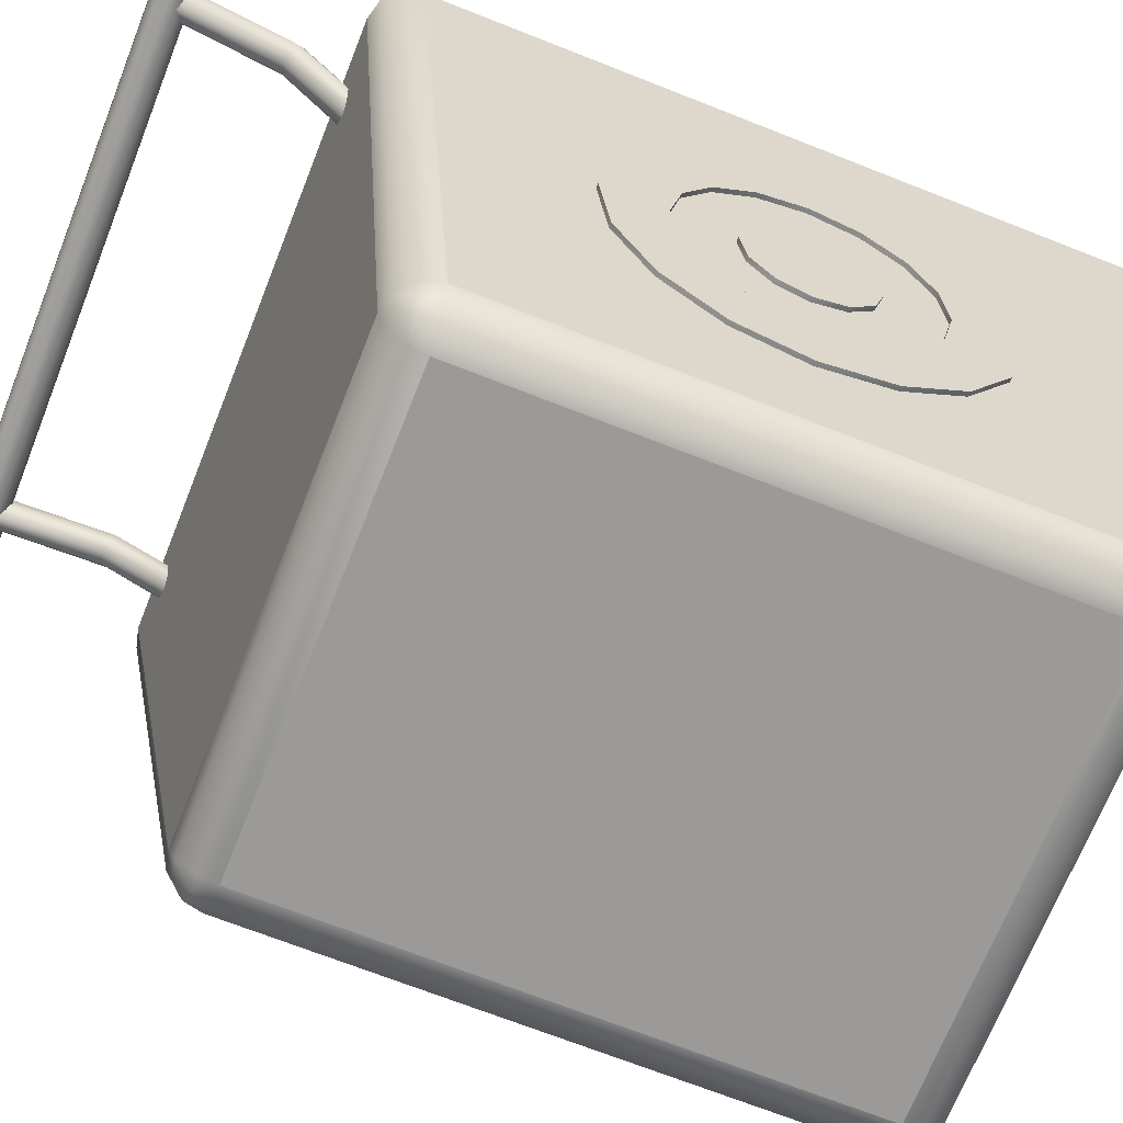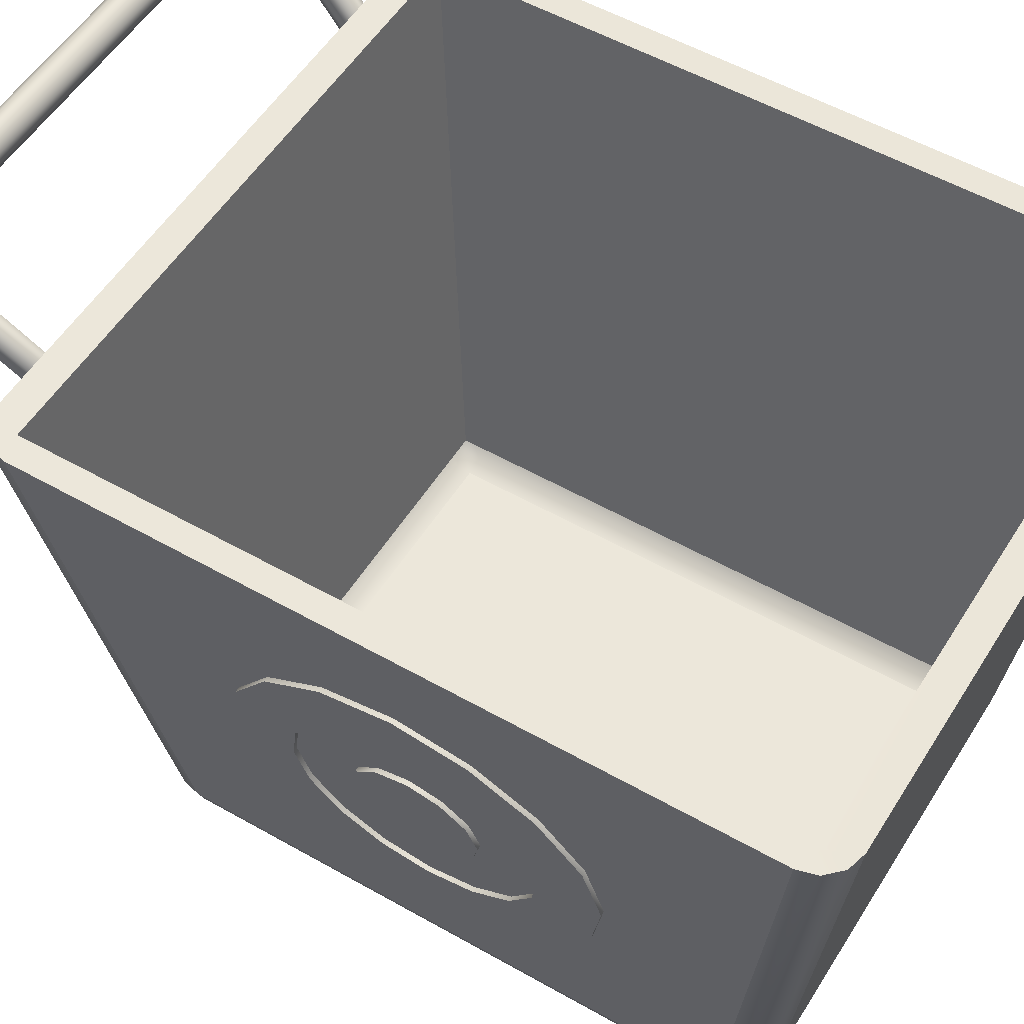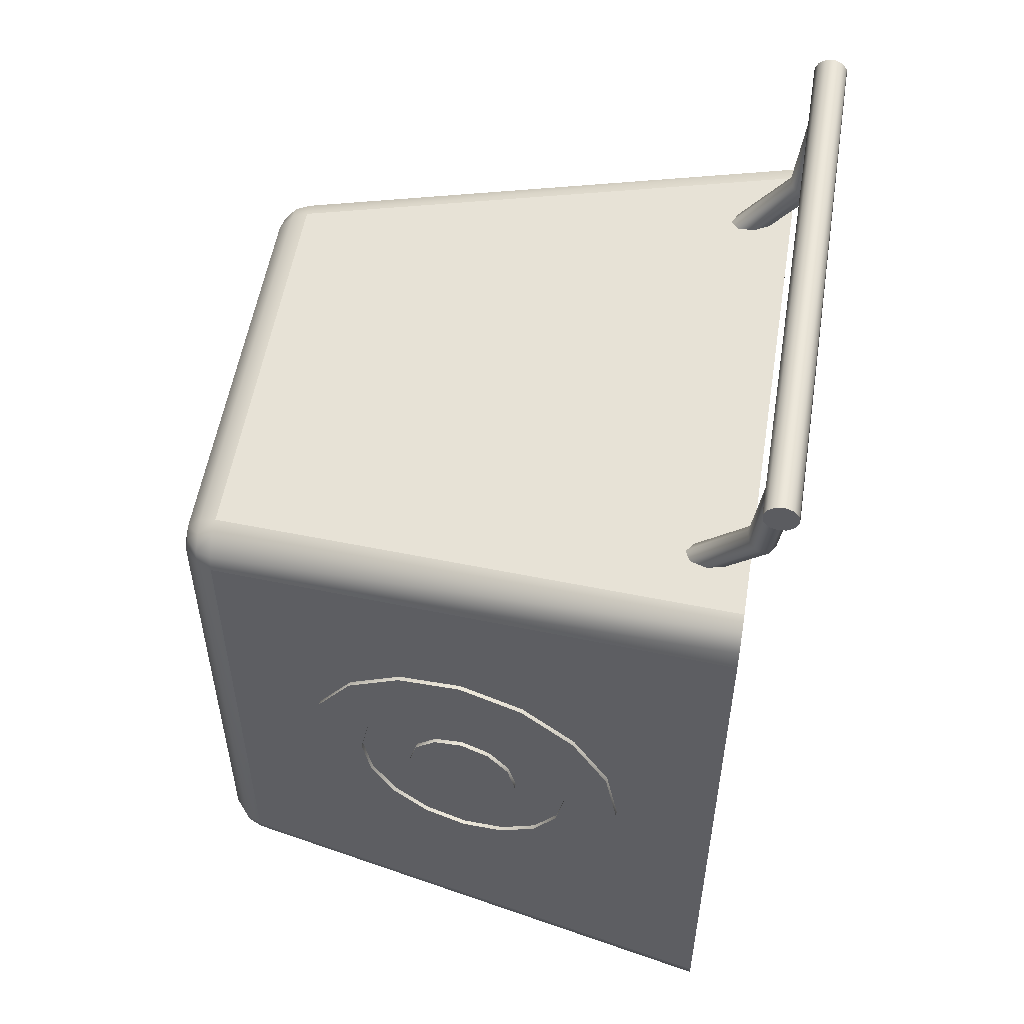
<metadata>
{"format":"obj","ext":"obj","renderer":"f3d","projection":"perspective","resolution":1024,"background":"white","views":[{"elev":-69.3,"azim":68.4,"up":"+Y"},{"elev":53.7,"azim":121.3,"up":"+Y"},{"elev":53.8,"azim":99.2,"up":"+Z"}]}
</metadata>
<code>
v 59.28 9.014 73.67
v 59.28 9.014 -73.67
v -59.28 9.014 -73.67
v 80.59 153.1 -92.02
v -59.28 9.014 73.67
v -80.59 153.1 92.02
v 80.59 153.1 92.02
v -80.59 153.1 -92.02
v -56.32 0 -70.71
v -56.32 0 70.71
v 56.32 0 70.71
v 56.32 0 -70.71
v -67.43 9.667 -71.87
v -87.54 153.3 -90.16
v -87.54 153.3 90.16
v -67.43 9.667 71.87
v -57.58 9.683 81.71
v -77.69 153.3 100
v 77.69 153.3 100
v 57.58 9.683 81.71
v -81.13 153.1 92.64
v 81.13 153.1 92.64
v 67.43 9.667 71.87
v 87.54 153.3 90.16
v 87.54 153.3 -90.16
v 67.43 9.667 -71.87
v 81.13 153.1 -92.64
v 57.58 9.683 -81.71
v 77.69 153.3 -100
v -77.69 153.3 -100
v -57.58 9.683 -81.71
v -81.13 153.1 -92.64
v -60.88 1.901 -75.24
v -56.45 1.028 -75.37
v -57 5.19 -80.1
v -61.29 5.374 -79.21
v -62.06 9.649 -80.63
v -66.35 9.642 -76.34
v -64.88 5.365 -75.61
v -65.77 5.174 -71.33
v -61 1.023 -70.83
v -60.88 1.901 75.24
v -61 1.023 70.83
v -65.77 5.174 71.33
v -64.88 5.365 75.61
v -66.35 9.642 76.34
v -62.06 9.649 80.63
v -61.29 5.374 79.21
v -57 5.19 80.1
v -56.45 1.028 75.37
v 60.88 1.901 75.24
v 56.45 1.028 75.37
v 57 5.19 80.1
v 61.29 5.374 79.21
v 62.06 9.649 80.63
v 66.35 9.642 76.34
v 64.88 5.365 75.61
v 65.77 5.174 71.33
v 61 1.023 70.83
v 60.88 1.901 -75.24
v 61 1.023 -70.83
v 65.77 5.174 -71.33
v 64.88 5.365 -75.61
v 66.35 9.642 -76.34
v 62.06 9.649 -80.63
v 61.29 5.374 -79.21
v 57 5.19 -80.1
v 56.45 1.028 -75.37
v -86.29 153.3 -94.97
v -82.51 153.3 -98.74
v -82.51 153.3 98.74
v -86.29 153.3 94.97
v 86.29 153.3 94.97
v 82.51 153.3 98.74
v 82.51 153.3 -98.74
v 86.29 153.3 -94.97
v -84.02 125.7 0
v -85.19 125.5 0
v -83.53 122.2 -17.8
v -84.7 122 -17.8
v -82.14 112.2 -32.88
v -83.31 112 -32.88
v -80.06 97.24 -42.97
v -81.22 97.08 -42.97
v -77.6 79.62 -46.51
v -78.77 79.45 -46.51
v -75.15 61.99 -42.97
v -76.31 61.83 -42.97
v -73.06 47.05 -32.88
v -74.23 46.88 -32.88
v -71.67 37.06 -17.8
v -72.84 36.9 -17.8
v -71.18 33.55 -1e-14
v -72.35 33.39 -1e-14
v -71.67 37.06 17.8
v -72.84 36.9 17.8
v -73.06 47.05 32.88
v -74.23 46.88 32.88
v -75.15 61.99 42.97
v -76.31 61.83 42.97
v -77.6 79.62 46.51
v -78.77 79.45 46.51
v -80.06 97.24 42.97
v -81.22 97.08 42.97
v -82.14 112.2 32.88
v -83.31 112 32.88
v -83.53 122.2 17.8
v -84.7 122 17.8
v -81.88 110.3 0
v -81.55 107.9 -11.85
v -77.6 79.62 -30.96
v -78.77 79.45 -30.96
v -83.04 110.1 0
v -82.72 107.8 -11.85
v -75.97 67.88 -28.61
v -75.97 67.88 28.61
v -80.63 101.3 -21.89
v -75.74 57.77 21.89
v -81.79 101.1 -21.89
v -73.65 51.28 -11.85
v -82.72 107.8 11.85
v -79.24 91.35 -28.61
v -74.82 51.12 -11.85
v -78.77 79.45 30.96
v -80.4 91.19 -28.61
v -74.49 48.79 -0
v -73.65 51.28 11.85
v -74.82 51.12 11.85
v -75.74 57.77 -21.89
v -79.24 91.35 28.61
v -77.13 67.72 -28.61
v -80.4 91.19 28.61
v -74.58 57.93 -21.89
v -81.79 101.1 21.89
v -81.55 107.9 11.85
v -77.13 67.72 28.61
v -73.33 48.95 -0
v -77.6 79.62 30.96
v -80.63 101.3 21.89
v -74.58 57.93 21.89
v -77.6 79.62 0
v -78.77 79.45 0
v -79.82 95.51 0
v -80.98 95.35 0
v -79.52 93.38 -8.026
v -80.69 93.22 -8.026
v -78.71 87.56 -13.9
v -79.88 87.4 -13.9
v -77.6 79.62 -16.05
v -78.77 79.45 -16.05
v -76.49 71.67 -13.9
v -77.66 71.5 -13.9
v -75.68 65.85 -8.026
v -76.85 65.68 -8.026
v -75.39 63.72 -0
v -76.55 63.55 -0
v -75.68 65.85 8.026
v -76.85 65.68 8.026
v -76.49 71.67 13.9
v -77.66 71.5 13.9
v -77.6 79.62 16.05
v -78.77 79.45 16.05
v -78.71 87.56 13.9
v -79.88 87.4 13.9
v -79.52 93.38 8.026
v -80.69 93.22 8.026
v 71.18 33.55 0
v 72.35 33.39 0
v 71.67 37.06 -17.8
v 72.84 36.9 -17.8
v 73.06 47.05 -32.88
v 74.23 46.88 -32.88
v 75.15 61.99 -42.97
v 76.31 61.83 -42.97
v 77.6 79.62 -46.51
v 78.77 79.45 -46.51
v 80.06 97.24 -42.97
v 81.22 97.08 -42.97
v 82.14 112.2 -32.88
v 83.31 112 -32.88
v 83.54 122.2 -17.8
v 84.7 122 -17.8
v 84.02 125.7 -1e-14
v 85.19 125.5 -1e-14
v 83.54 122.2 17.8
v 84.7 122 17.8
v 82.14 112.2 32.88
v 83.31 112 32.88
v 80.06 97.24 42.97
v 81.22 97.08 42.97
v 77.6 79.62 46.51
v 78.77 79.45 46.51
v 75.15 61.99 42.97
v 76.31 61.83 42.97
v 73.06 47.05 32.88
v 74.23 46.88 32.88
v 71.67 37.06 17.8
v 72.84 36.9 17.8
v 73.33 48.95 0
v 73.65 51.28 -11.85
v 79.24 91.35 -28.61
v 74.49 48.79 0
v 74.82 51.12 -11.85
v 78.77 79.45 -30.96
v 80.4 91.19 -28.61
v 74.58 57.93 -21.89
v 80.63 101.3 -21.89
v 75.74 57.77 -21.89
v 81.79 101.1 -21.89
v 75.97 67.88 -28.61
v 81.55 107.9 -11.85
v 77.13 67.72 -28.61
v 77.6 79.62 -30.96
v 77.6 79.62 30.96
v 82.72 107.8 -11.85
v 78.77 79.45 30.96
v 81.88 110.3 -0
v 81.55 107.9 11.85
v 83.04 110.1 -0
v 82.72 107.8 11.85
v 75.97 67.88 28.61
v 80.63 101.3 21.89
v 81.79 101.1 21.89
v 79.24 91.35 28.61
v 80.4 91.19 28.61
v 73.65 51.28 11.85
v 77.13 67.72 28.61
v 75.74 57.77 21.89
v 74.58 57.93 21.89
v 74.82 51.12 11.85
v 75.97 67.88 28.61
v 82.72 107.8 11.85
v 82.72 107.8 -11.85
v 74.82 51.12 11.85
v 77.13 67.72 28.61
v 77.6 79.62 0
v 78.77 79.45 0
v 75.39 63.72 0
v 76.55 63.55 0
v 75.68 65.85 -8.026
v 76.85 65.68 -8.026
v 76.49 71.67 -13.9
v 77.66 71.5 -13.9
v 77.6 79.62 -16.05
v 78.77 79.45 -16.05
v 78.71 87.56 -13.9
v 79.88 87.4 -13.9
v 79.52 93.38 -8.026
v 80.69 93.22 -8.026
v 79.82 95.51 -0
v 80.98 95.35 -0
v 79.52 93.38 8.026
v 80.69 93.22 8.026
v 78.71 87.56 13.9
v 79.88 87.4 13.9
v 77.6 79.62 16.05
v 78.77 79.45 16.05
v 76.49 71.67 13.9
v 77.66 71.5 13.9
v 75.68 65.85 8.026
v 76.85 65.68 8.026
v 40.9 29.78 27.22
v 43.68 28.83 28.08
v 44.78 27.27 30.47
v 43.57 26.02 32.99
v 40.75 25.81 34.17
v 37.97 26.77 33.31
v 36.87 28.33 30.92
v 38.07 29.58 28.4
v 59.43 141.5 91.56
v 62.19 140.4 92.34
v 63.24 138.4 94.52
v 61.97 136.8 96.84
v 59.12 136.5 97.92
v 56.37 137.6 97.15
v 55.32 139.5 94.97
v 56.59 141.1 92.65
v 62.83 159 110.3
v 65.51 157.5 110.6
v 66.38 154.7 111.9
v 64.94 152.2 113.2
v 62.02 151.5 113.9
v 59.34 152.9 113.5
v 58.46 155.8 112.3
v 59.91 158.3 111
v 65.09 162.9 141.4
v 67.72 161.4 141.1
v 68.48 158.3 140.6
v 66.91 155.6 140.4
v 63.95 154.8 140.4
v 61.31 156.4 140.7
v 60.56 159.4 141.1
v 62.12 162.1 141.4
v 65.15 155.5 160.2
v 67.78 154.1 159.6
v 68.54 151.3 158.5
v 66.97 148.9 157.5
v 64 148.2 157.2
v 61.37 149.6 157.8
v 60.62 152.4 158.9
v 62.18 154.8 159.9
v -40.9 29.78 27.22
v -38.07 29.58 28.4
v -36.87 28.33 30.92
v -37.97 26.77 33.31
v -40.75 25.81 34.17
v -43.57 26.02 32.99
v -44.78 27.27 30.47
v -43.68 28.83 28.08
v -59.43 141.5 91.56
v -56.59 141.1 92.65
v -55.32 139.5 94.97
v -56.37 137.6 97.15
v -59.12 136.5 97.92
v -61.97 136.8 96.84
v -63.24 138.4 94.52
v -62.19 140.4 92.34
v -62.83 159 110.3
v -59.91 158.3 111
v -58.46 155.8 112.3
v -59.34 152.9 113.5
v -62.02 151.5 113.9
v -64.94 152.2 113.2
v -66.38 154.7 111.9
v -65.51 157.5 110.6
v -65.09 162.9 141.4
v -62.12 162.1 141.4
v -60.56 159.4 141.1
v -61.31 156.4 140.7
v -63.95 154.8 140.4
v -66.91 155.6 140.4
v -68.48 158.3 140.6
v -67.72 161.4 141.1
v -65.15 155.5 160.2
v -62.18 154.8 159.9
v -60.62 152.4 158.9
v -61.37 149.6 157.8
v -64 148.2 157.2
v -66.97 148.9 157.5
v -68.54 151.3 158.5
v -67.78 154.1 159.6
v -77.71 158.5 141.9
v 77.71 158.5 141.9
v -77.71 154.3 140.2
v 77.71 154.3 140.2
v -77.71 155.7 138.3
v 77.71 155.7 138.3
v -77.71 157.9 137.4
v 77.71 157.9 137.4
v -77.71 160.2 137.8
v 77.71 160.2 137.8
v -77.71 162.1 139.2
v 77.71 162.1 139.2
v -77.71 163 141.4
v 77.71 163 141.4
v -77.71 162.6 143.7
v 77.71 162.6 143.7
v -77.71 161.2 145.6
v 77.71 161.2 145.6
v -77.71 159 146.5
v 77.71 159 146.5
v -77.71 156.7 146.1
v 77.71 156.7 146.1
v -77.71 154.8 144.7
v 77.71 154.8 144.7
v -77.71 154 142.5
v 77.71 154 142.5
o cart
f 19 18 17
f 25 24 23
f 30 29 28
f 15 14 13
f 11 10 9
f 46 72 15
f 73 56 23
f 49 53 20
f 64 76 25
f 61 59 11
f 69 38 13
f 67 35 31
f 43 41 9
f 34 33 36
f 43 42 45
f 52 51 54
f 61 60 63
f 37 36 39
f 40 39 33
f 39 36 33
f 31 35 36
f 13 38 39
f 9 41 33
f 46 45 48
f 49 48 42
f 48 45 42
f 16 44 45
f 17 47 48
f 10 50 42
f 55 54 57
f 58 57 51
f 57 54 51
f 20 53 54
f 23 56 57
f 11 59 51
f 64 63 66
f 67 66 60
f 66 63 60
f 26 62 63
f 28 65 66
f 12 68 60
f 47 71 72
f 17 18 71
f 74 55 56
f 19 20 55
f 50 52 53
f 10 11 52
f 65 75 76
f 28 29 75
f 62 58 59
f 26 23 58
f 70 37 38
f 30 31 37
f 68 34 35
f 12 9 34
f 44 40 41
f 16 13 40
f 20 19 17
f 26 25 23
f 31 30 28
f 16 15 13
f 12 11 9
f 16 46 15
f 24 73 23
f 17 49 20
f 26 64 25
f 12 61 11
f 14 69 13
f 28 67 31
f 10 43 9
f 35 34 36
f 44 43 45
f 53 52 54
f 62 61 63
f 38 37 39
f 41 40 33
f 37 31 36
f 40 13 39
f 34 9 33
f 47 46 48
f 50 49 42
f 46 16 45
f 49 17 48
f 43 10 42
f 56 55 57
f 59 58 51
f 55 20 54
f 58 23 57
f 52 11 51
f 65 64 66
f 68 67 60
f 64 26 63
f 67 28 66
f 61 12 60
f 46 47 72
f 47 17 71
f 73 74 56
f 74 19 55
f 49 50 53
f 50 10 52
f 64 65 76
f 65 28 75
f 61 62 59
f 62 26 58
f 69 70 38
f 70 30 37
f 67 68 35
f 68 12 34
f 43 44 41
f 44 16 40
f 286 287 278
f 287 288 279
f 288 289 280
f 289 290 281
f 290 291 282
f 291 292 283
f 292 293 284
f 293 286 285
f 278 279 270
f 279 280 271
f 280 281 272
f 281 282 273
f 282 283 274
f 283 284 275
f 284 285 276
f 285 278 277
f 287 279 278
f 288 280 279
f 289 281 280
f 290 282 281
f 291 283 282
f 292 284 283
f 293 285 284
f 286 278 285
f 279 271 270
f 280 272 271
f 281 273 272
f 282 274 273
f 283 275 274
f 284 276 275
f 285 277 276
f 278 270 277
f 326 327 318
f 327 328 319
f 328 329 320
f 329 330 321
f 330 331 322
f 331 332 323
f 332 333 324
f 333 326 325
f 318 319 310
f 319 320 311
f 320 321 312
f 321 322 313
f 322 323 314
f 323 324 315
f 324 325 316
f 325 318 317
f 327 319 318
f 328 320 319
f 329 321 320
f 330 322 321
f 331 323 322
f 332 324 323
f 333 325 324
f 326 318 325
f 319 311 310
f 320 312 311
f 321 313 312
f 322 314 313
f 323 315 314
f 324 316 315
f 325 317 316
f 318 310 317
f 346 344 342
f 347 345 344
f 347 343 345
f 348 346 342
f 349 347 346
f 349 343 347
f 350 348 342
f 351 349 348
f 351 343 349
f 352 350 342
f 353 351 350
f 353 343 351
f 354 352 342
f 355 353 352
f 355 343 353
f 356 354 342
f 357 355 354
f 357 343 355
f 358 356 342
f 359 357 356
f 359 343 357
f 360 358 342
f 361 359 358
f 361 343 359
f 362 360 342
f 363 361 360
f 363 343 361
f 364 362 342
f 365 363 362
f 365 343 363
f 366 364 342
f 367 365 364
f 367 343 365
f 344 366 342
f 345 367 366
f 345 343 367
f 346 347 344
f 348 349 346
f 350 351 348
f 352 353 350
f 354 355 352
f 356 357 354
f 358 359 356
f 360 361 358
f 362 363 360
f 364 365 362
f 366 367 364
f 344 345 366
f 1 5 6
f 5 3 8
f 3 2 4
f 2 1 7
f 7 6 18
f 8 32 14
f 7 24 25
f 4 27 29
f 19 22 7
f 6 21 18
f 8 14 15
f 15 21 6
f 7 22 24
f 25 27 4
f 8 4 29
f 30 32 8
f 70 69 32
f 32 69 14
f 72 21 15
f 71 18 21
f 73 24 22
f 22 19 74
f 76 27 25
f 75 29 27
f 7 1 6
f 6 5 8
f 8 3 4
f 4 2 7
f 19 7 18
f 4 7 25
f 6 8 15
f 30 8 29
f 30 70 32
f 72 71 21
f 73 22 74
f 76 75 27
f 77 109 110
f 80 78 77
f 80 114 113
f 110 117 81
f 82 80 79
f 80 82 119
f 81 117 122
f 84 82 81
f 125 119 82
f 111 85 83
f 86 84 83
f 112 125 84
f 87 85 111
f 88 86 85
f 88 131 112
f 115 133 89
f 90 88 87
f 90 129 131
f 89 133 120
f 92 90 89
f 123 129 90
f 137 93 91
f 94 92 91
f 126 123 92
f 137 127 95
f 96 94 93
f 96 128 126
f 97 95 127
f 98 96 95
f 118 128 96
f 97 140 116
f 100 98 97
f 98 100 136
f 116 138 101
f 102 100 99
f 102 124 136
f 103 101 138
f 104 102 101
f 124 102 104
f 105 103 130
f 106 104 103
f 104 106 134
f 107 105 139
f 108 106 105
f 121 134 106
f 109 77 107
f 78 108 107
f 78 113 121
f 79 77 110
f 79 80 77
f 78 80 113
f 79 110 81
f 81 82 79
f 114 80 119
f 83 81 122
f 83 84 81
f 84 125 82
f 122 111 83
f 85 86 83
f 86 112 84
f 115 87 111
f 87 88 85
f 86 88 112
f 87 115 89
f 89 90 87
f 88 90 131
f 91 89 120
f 91 92 89
f 92 123 90
f 120 137 91
f 93 94 91
f 94 126 92
f 93 137 95
f 95 96 93
f 94 96 126
f 140 97 127
f 97 98 95
f 98 118 96
f 99 97 116
f 99 100 97
f 118 98 136
f 99 116 101
f 101 102 99
f 100 102 136
f 130 103 138
f 103 104 101
f 132 124 104
f 139 105 130
f 105 106 103
f 132 104 134
f 135 107 139
f 107 108 105
f 108 121 106
f 135 109 107
f 77 78 107
f 108 78 121
f 145 143 141
f 145 146 144 143
f 146 142 144
f 147 145 141
f 147 148 146 145
f 148 142 146
f 149 147 141
f 149 150 148 147
f 150 142 148
f 151 149 141
f 151 152 150 149
f 152 142 150
f 153 151 141
f 153 154 152 151
f 154 142 152
f 155 153 141
f 155 156 154 153
f 156 142 154
f 157 155 141
f 157 158 156 155
f 158 142 156
f 159 157 141
f 159 160 158 157
f 160 142 158
f 161 159 141
f 161 162 160 159
f 162 142 160
f 163 161 141
f 163 164 162 161
f 164 142 162
f 165 163 141
f 165 166 164 163
f 166 142 164
f 143 165 141
f 143 144 166 165
f 144 142 166
f 167 199 200
f 170 168 167
f 170 203 202
f 200 206 171
f 172 170 169
f 170 172 208
f 171 206 210
f 174 172 171
f 212 208 172
f 213 175 173
f 176 174 173
f 176 204 212
f 177 175 213
f 178 176 175
f 178 205 204
f 201 207 179
f 180 178 177
f 178 180 209
f 179 207 211
f 182 180 179
f 215 209 180
f 217 183 181
f 184 182 181
f 184 219 215
f 185 183 217
f 186 184 183
f 186 220 219
f 218 222 187
f 188 186 185
f 186 188 223
f 222 224 189
f 190 188 187
f 188 190 225
f 214 191 189
f 192 190 189
f 190 192 216
f 193 191 214
f 194 192 191
f 194 227 216
f 195 193 221
f 196 194 193
f 194 196 228
f 197 195 229
f 198 196 195
f 230 228 196
f 199 167 197
f 168 198 197
f 168 202 230
f 169 167 200
f 169 170 167
f 168 170 202
f 169 200 171
f 171 172 169
f 203 170 208
f 173 171 210
f 173 174 171
f 174 212 172
f 210 213 173
f 175 176 173
f 174 176 212
f 201 177 213
f 177 178 175
f 176 178 204
f 177 201 179
f 179 180 177
f 205 178 209
f 181 179 211
f 181 182 179
f 182 215 180
f 211 217 181
f 183 184 181
f 182 184 215
f 218 185 217
f 185 186 183
f 184 186 219
f 185 218 187
f 187 188 185
f 220 186 223
f 187 222 189
f 189 190 187
f 223 188 225
f 224 214 189
f 191 192 189
f 225 190 216
f 221 193 214
f 193 194 191
f 192 194 216
f 229 195 221
f 195 196 193
f 227 194 228
f 226 197 229
f 197 198 195
f 198 230 196
f 226 199 197
f 167 168 197
f 198 168 230
f 203 200 199 202
f 208 206 200 203
f 206 208 212 210
f 210 212 204 213
f 213 204 205 201
f 201 205 209 207
f 233 211 207 209
f 219 217 211 233
f 232 218 217 219
f 223 222 218 232
f 225 224 222 223
f 216 214 224 225
f 235 231 214 216
f 228 229 231 235
f 234 226 229 228
f 202 199 226 234
f 240 238 236
f 241 239 238
f 241 237 239
f 242 240 236
f 243 241 240
f 243 237 241
f 244 242 236
f 245 243 242
f 245 237 243
f 246 244 236
f 247 245 244
f 247 237 245
f 248 246 236
f 249 247 246
f 249 237 247
f 250 248 236
f 251 249 248
f 251 237 249
f 252 250 236
f 253 251 250
f 253 237 251
f 254 252 236
f 255 253 252
f 255 237 253
f 256 254 236
f 257 255 254
f 257 237 255
f 258 256 236
f 259 257 256
f 259 237 257
f 260 258 236
f 261 259 258
f 261 237 259
f 238 260 236
f 239 261 260
f 239 237 261
f 240 241 238
f 242 243 240
f 244 245 242
f 246 247 244
f 248 249 246
f 250 251 248
f 252 253 250
f 254 255 252
f 256 257 254
f 258 259 256
f 260 261 258
f 238 239 260

</code>
